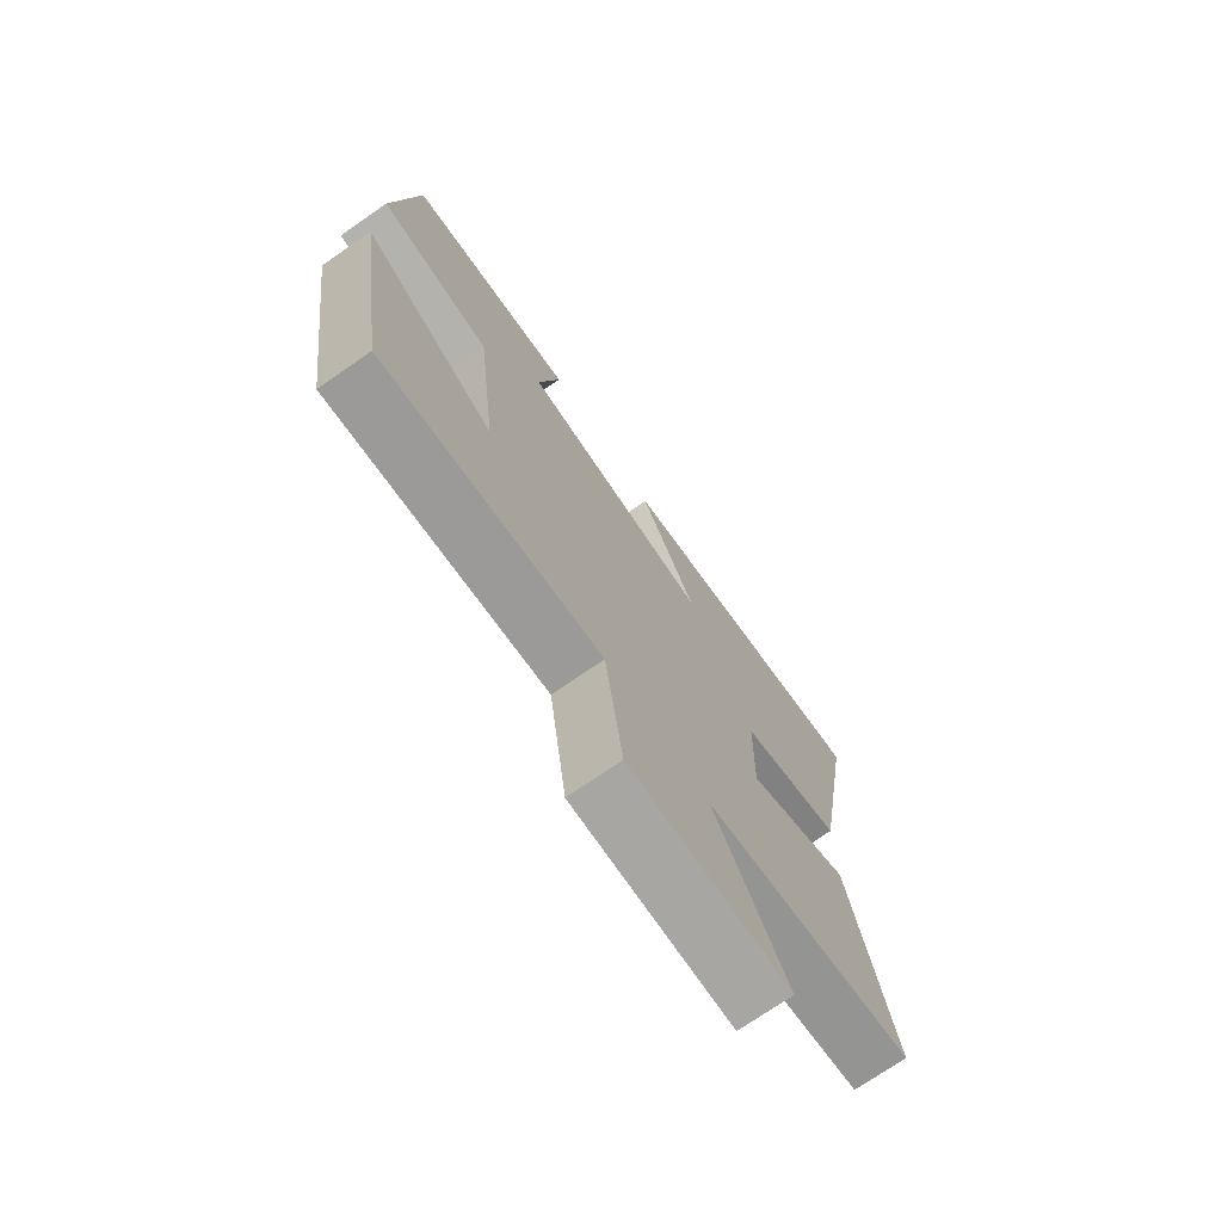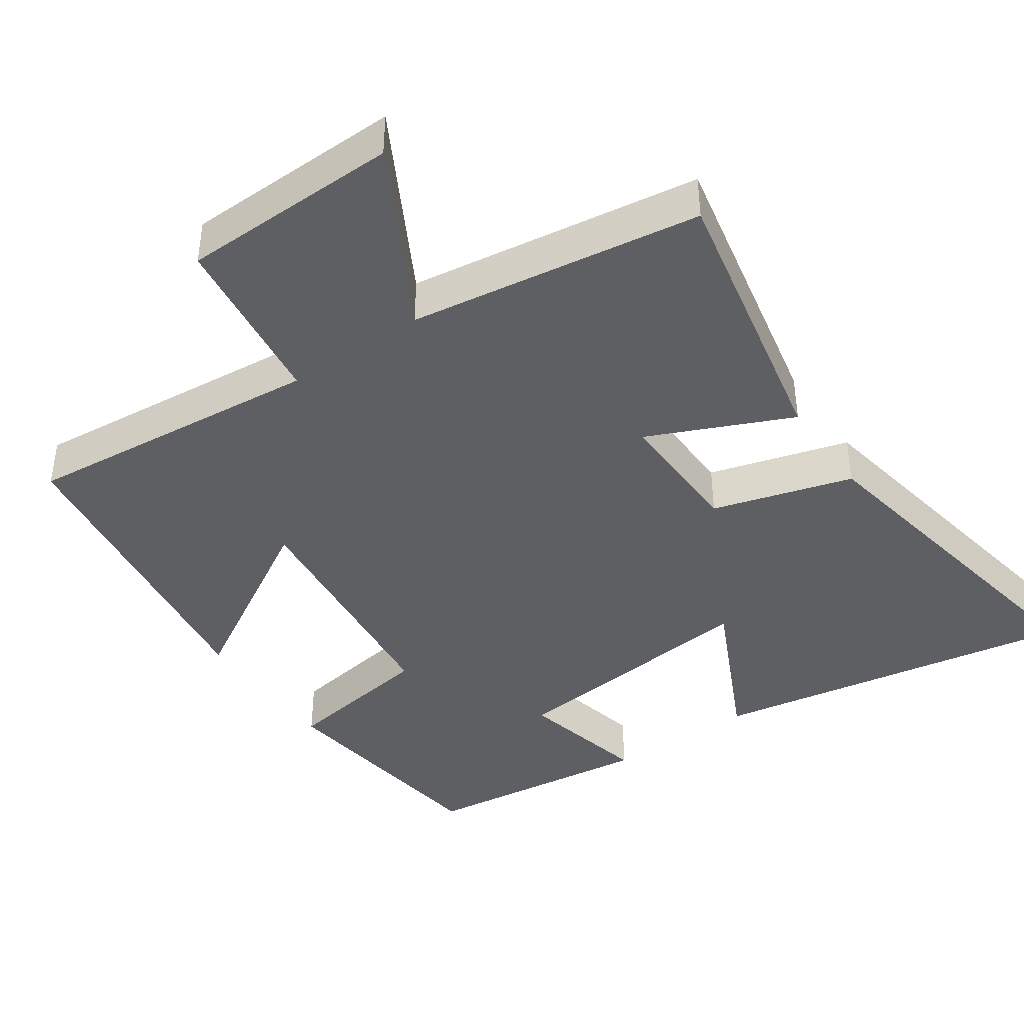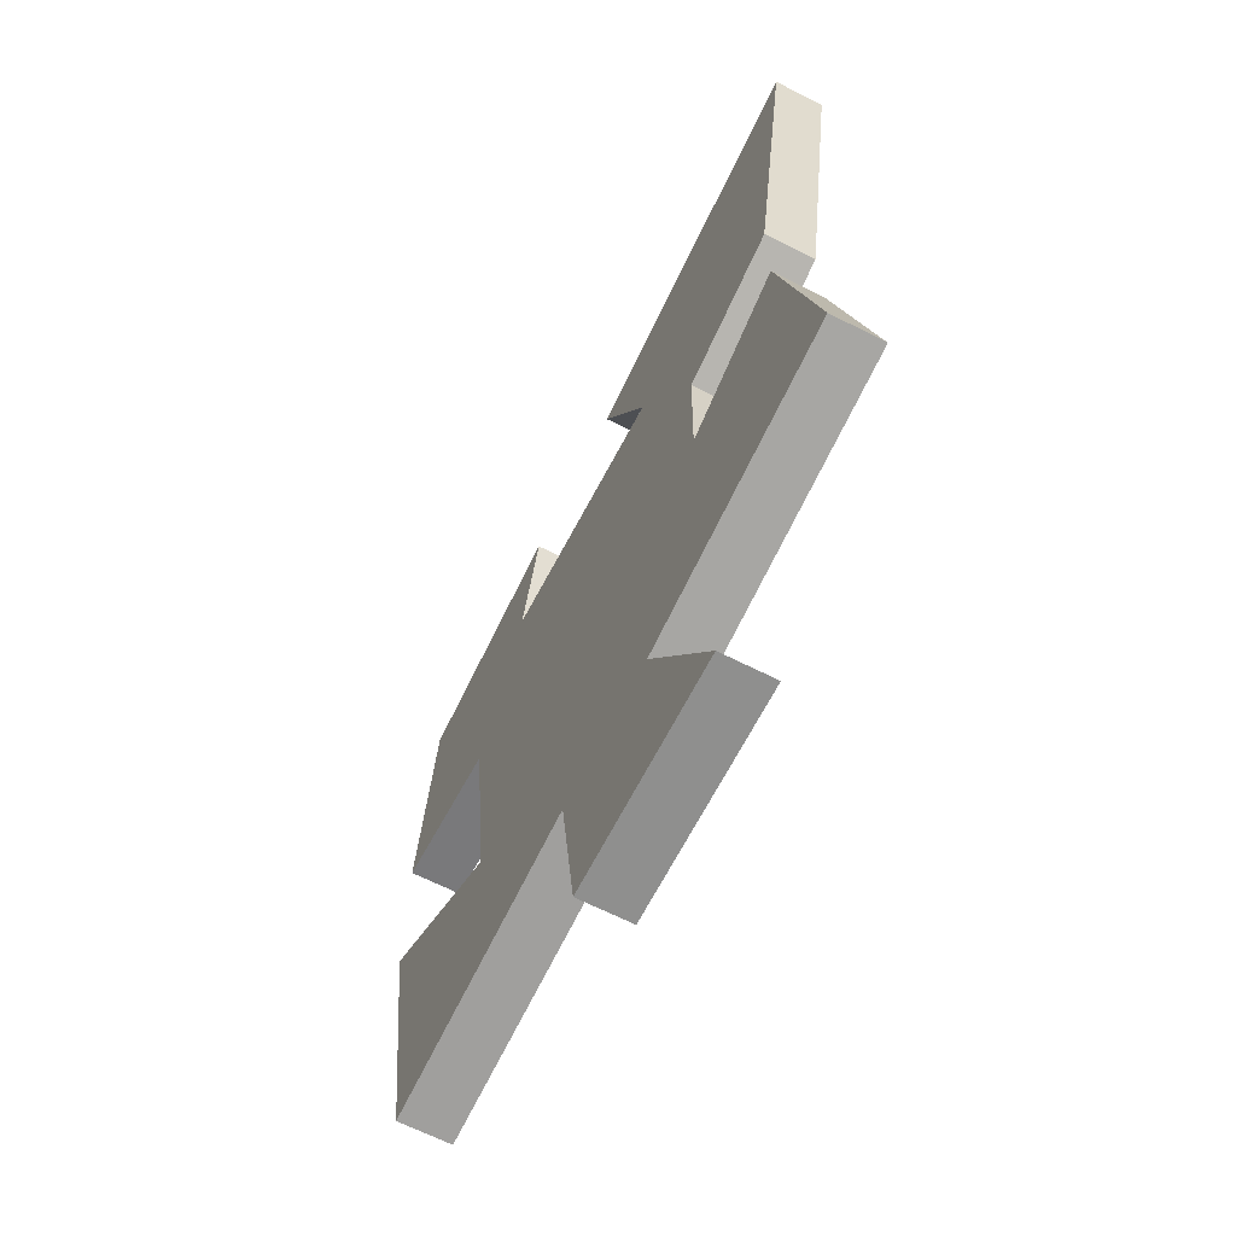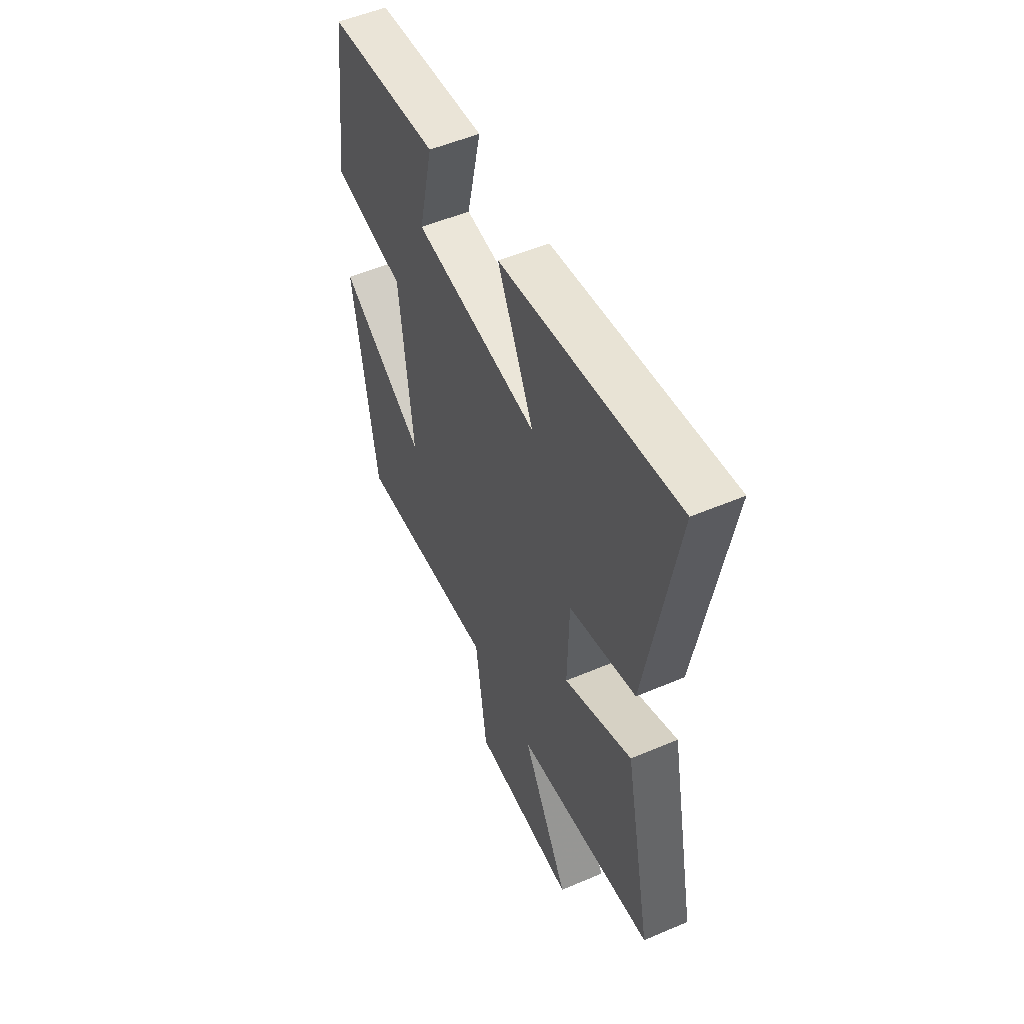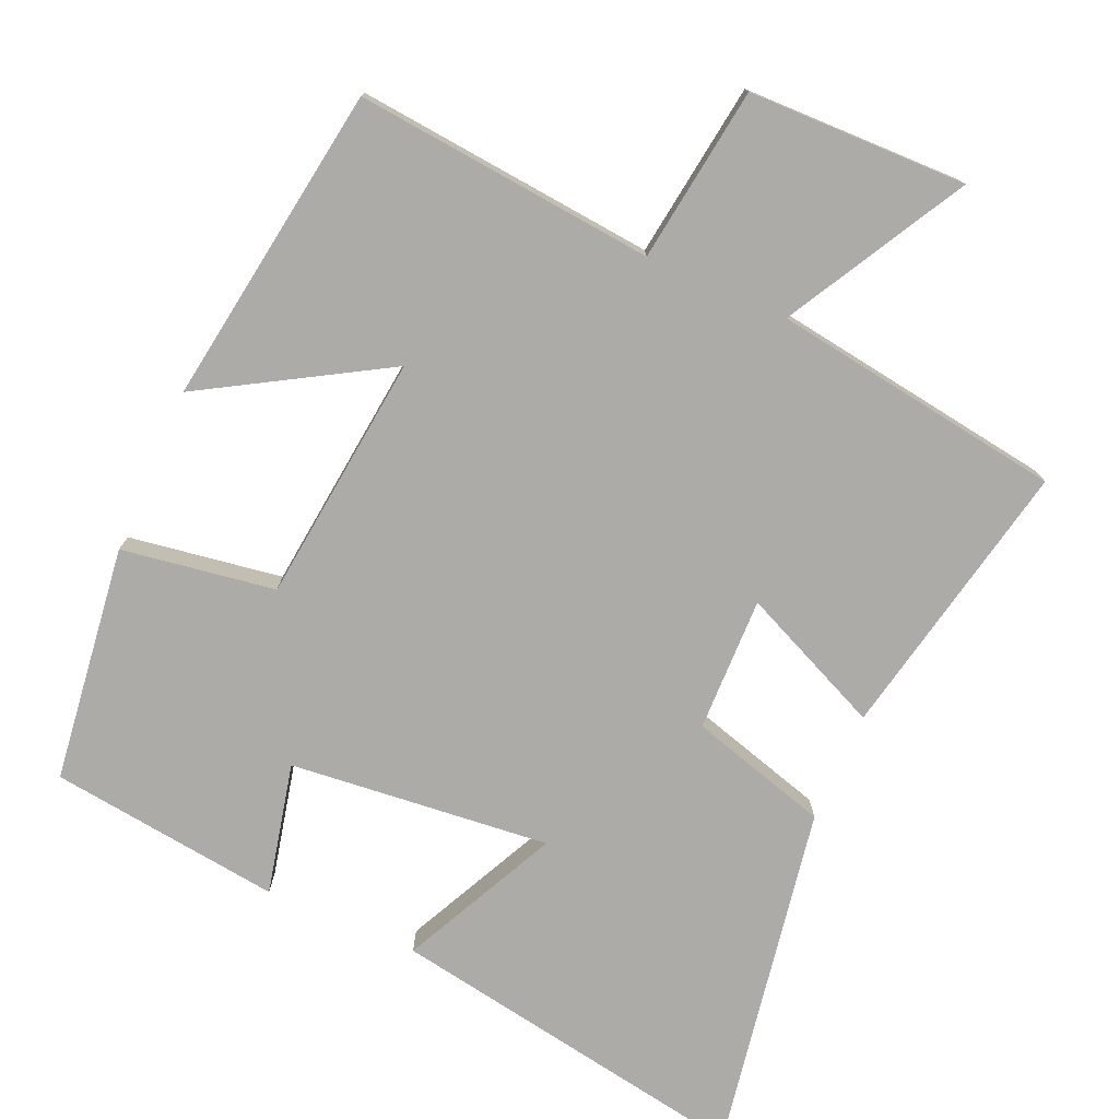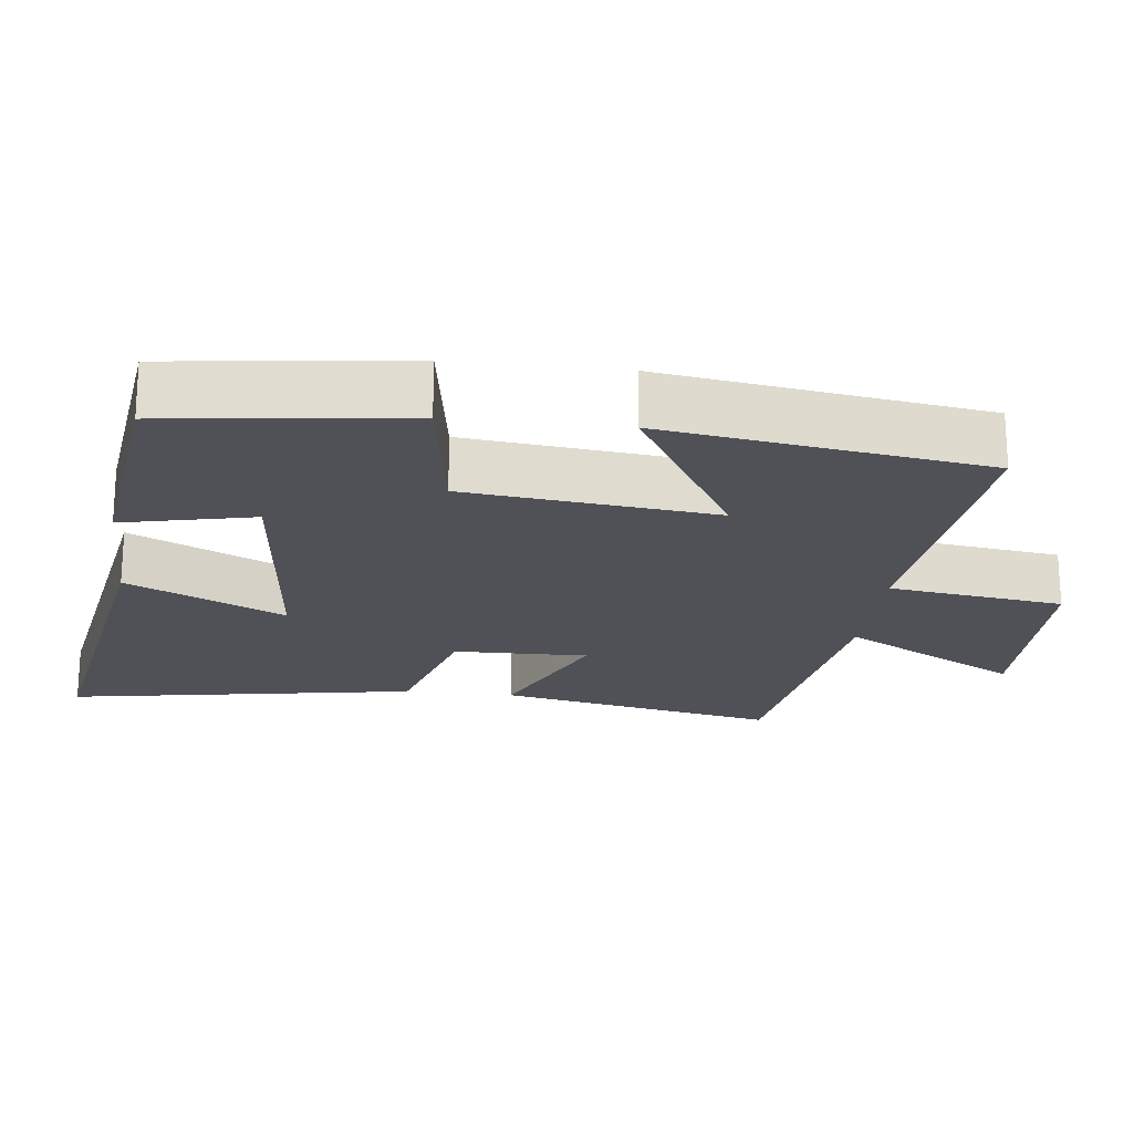
<metadata>
{"format":"obj","ext":"obj","renderer":"f3d","projection":"perspective","resolution":1024,"background":"white","views":[{"elev":-73.5,"azim":124.7,"up":"+Z"},{"elev":-41.2,"azim":-145.2,"up":"+Y"},{"elev":-66.3,"azim":-116.9,"up":"+Z"},{"elev":53.1,"azim":-114.5,"up":"+Z"},{"elev":-76.2,"azim":156.3,"up":"+Y"},{"elev":-20.5,"azim":83.2,"up":"+Y"}]}
</metadata>
<code>
v 0.458 0.07 0.46
v 0.5 0.07 0.133
v 0.288 0.07 0.1
v 0.25 0.07 -0.244
v 0.5 0.07 -0.097
v 0.434 0.07 -0.54
v 0.02 0.07 -0.5
v -0.013 0.07 -0.742
v -0.315 0.07 -0.748
v -0.178 0.07 -0.5
v -0.58 0.07 -0.441
v -0.5 0.07 -0.052
v -0.303 0.07 -0.14
v -0.307 0.07 0.046
v -0.5 0.07 0.102
v -0.584 0.07 0.587
v -0.077 0.07 0.5
v -0.182 0.07 0.283
v 0.178 0.07 0.319
v 0.137 0.07 0.5
v 0.458 0 0.46
v 0.5 0 0.133
v 0.288 0 0.1
v 0.25 0 -0.244
v 0.5 0 -0.097
v 0.434 0 -0.54
v 0.02 0 -0.5
v -0.013 0 -0.742
v -0.315 0 -0.748
v -0.178 0 -0.5
v -0.58 0 -0.441
v -0.5 0 -0.052
v -0.303 0 -0.14
v -0.307 0 0.046
v -0.5 0 0.102
v -0.584 0 0.587
v -0.077 0 0.5
v -0.182 0 0.283
v 0.178 0 0.319
v 0.137 0 0.5
f 19 20 1 2
f 18 19 2 3
f 15 16 17 18
f 14 15 18 3
f 13 14 3 4
f 10 11 12 13
f 10 13 4
f 7 8 9 10
f 7 10 4 5
f 5 6 7
f 22 21 40 39
f 23 22 39 38
f 38 37 36 35
f 23 38 35 34
f 24 23 34 33
f 33 32 31 30
f 24 33 30
f 30 29 28 27
f 25 24 30 27
f 27 26 25
f 1 21 22 2
f 2 22 23 3
f 3 23 24 4
f 4 24 25 5
f 5 25 26 6
f 6 26 27 7
f 7 27 28 8
f 8 28 29 9
f 9 29 30 10
f 10 30 31 11
f 11 31 32 12
f 12 32 33 13
f 13 33 34 14
f 14 34 35 15
f 15 35 36 16
f 16 36 37 17
f 17 37 38 18
f 18 38 39 19
f 19 39 40 20
f 20 40 21 1

</code>
